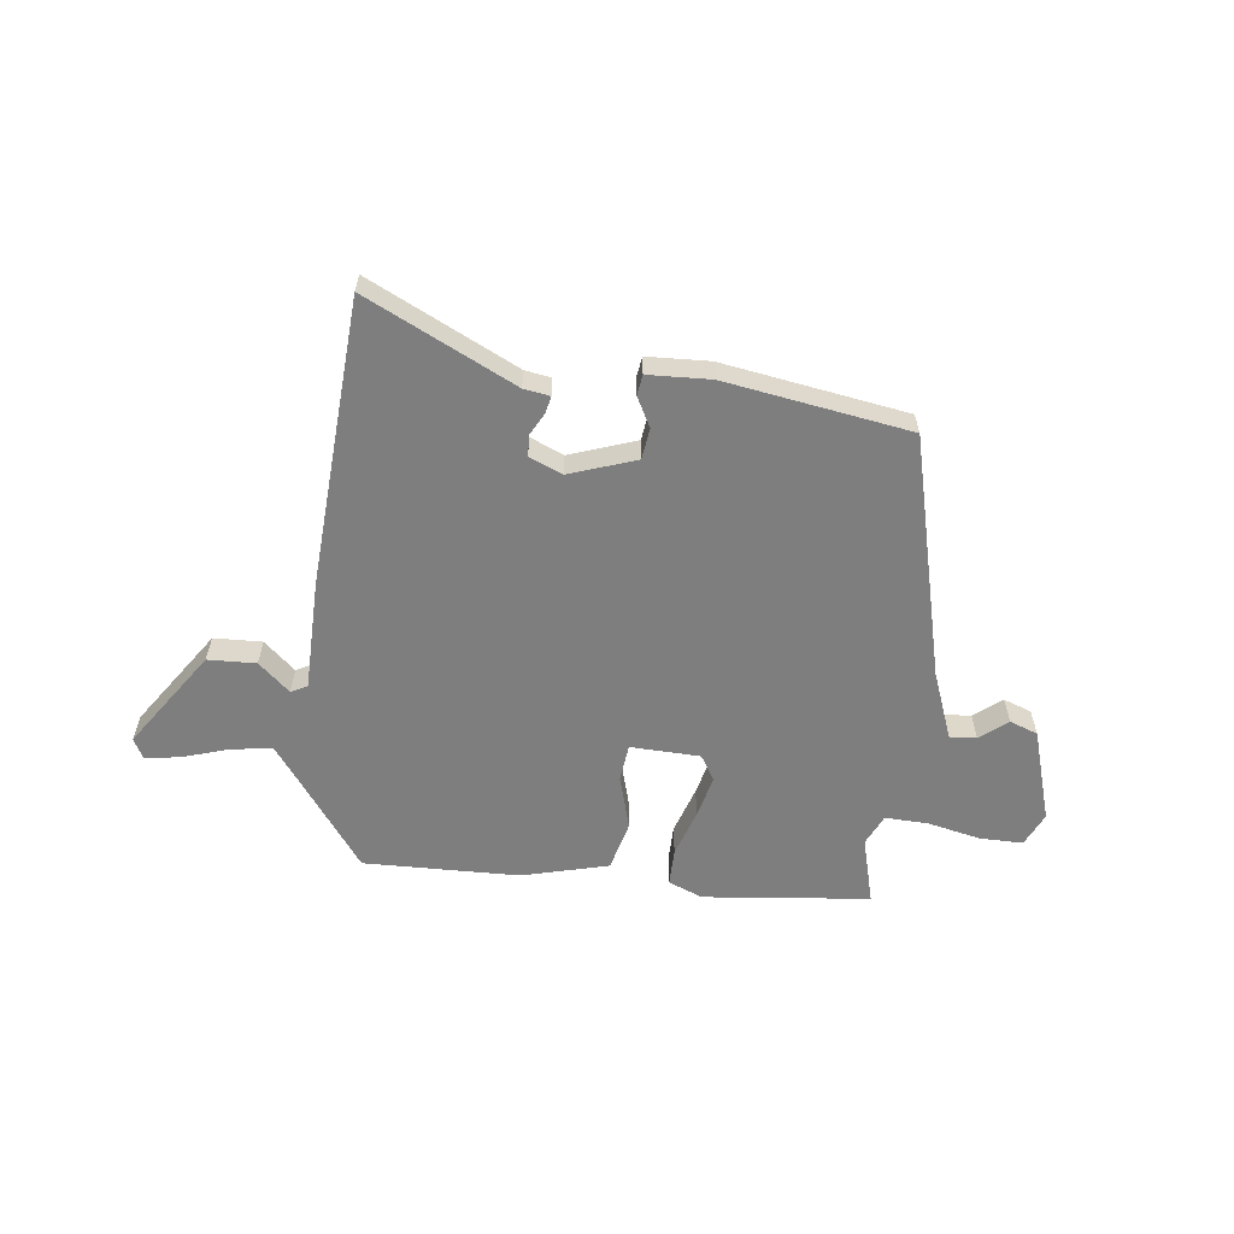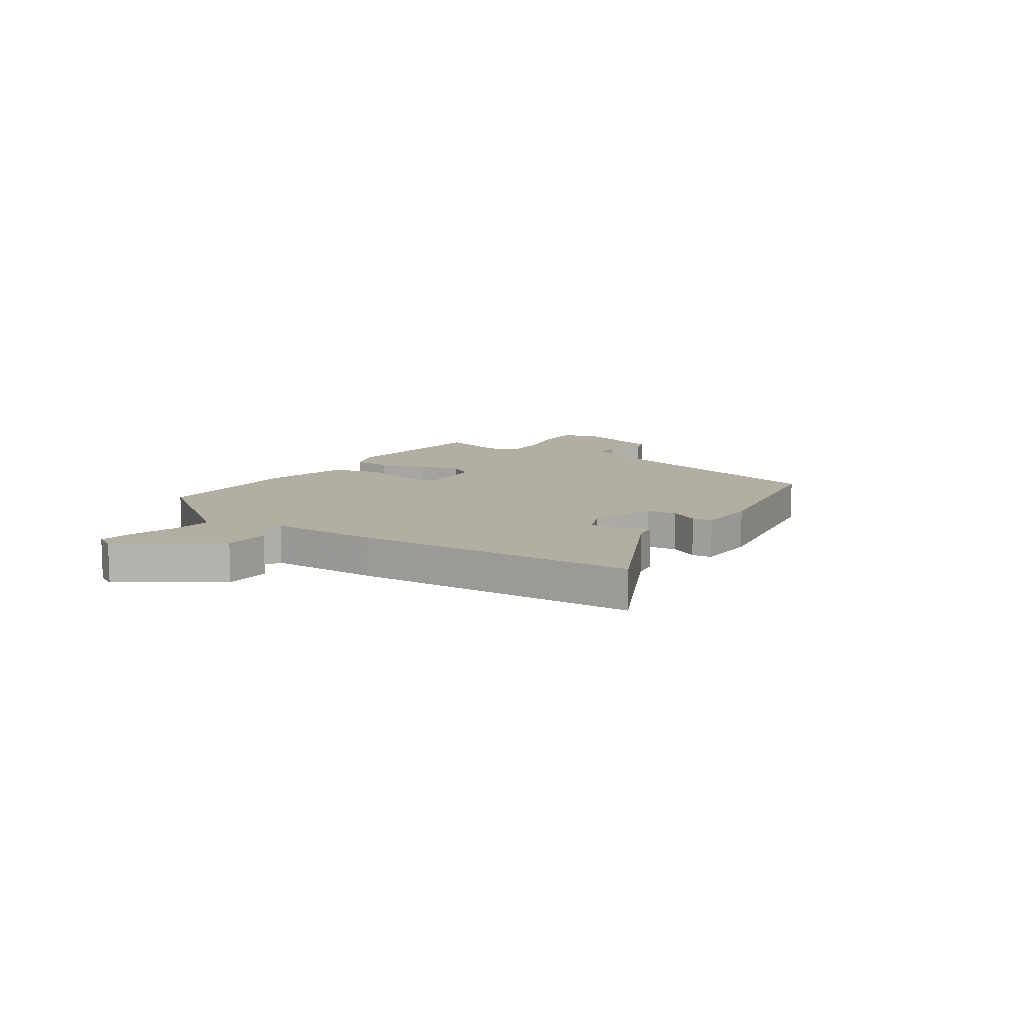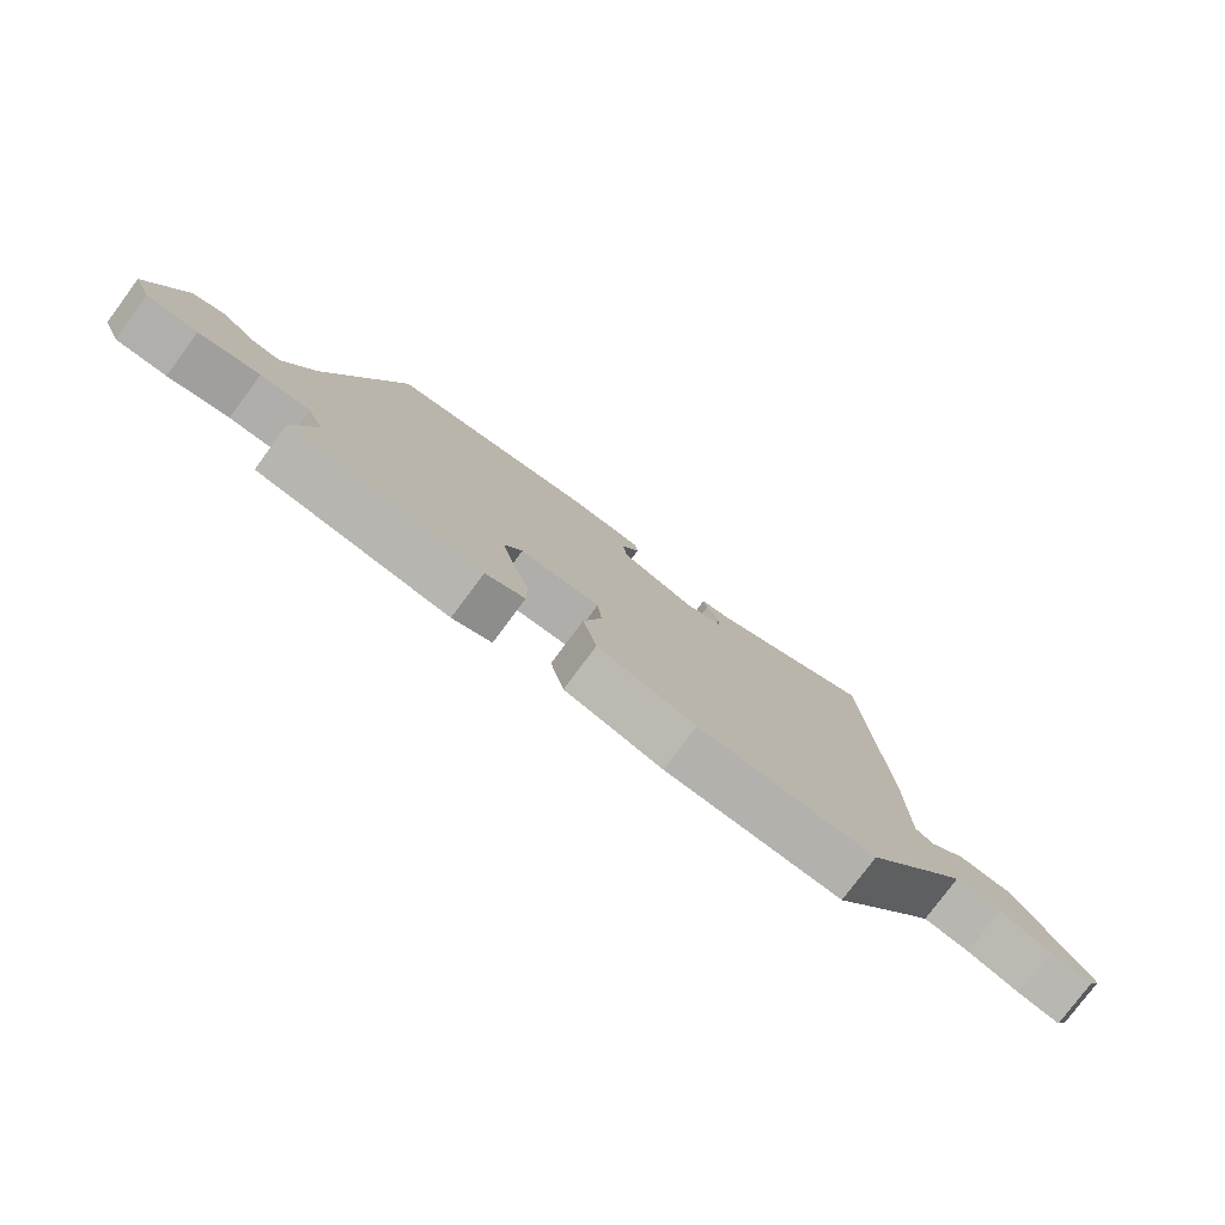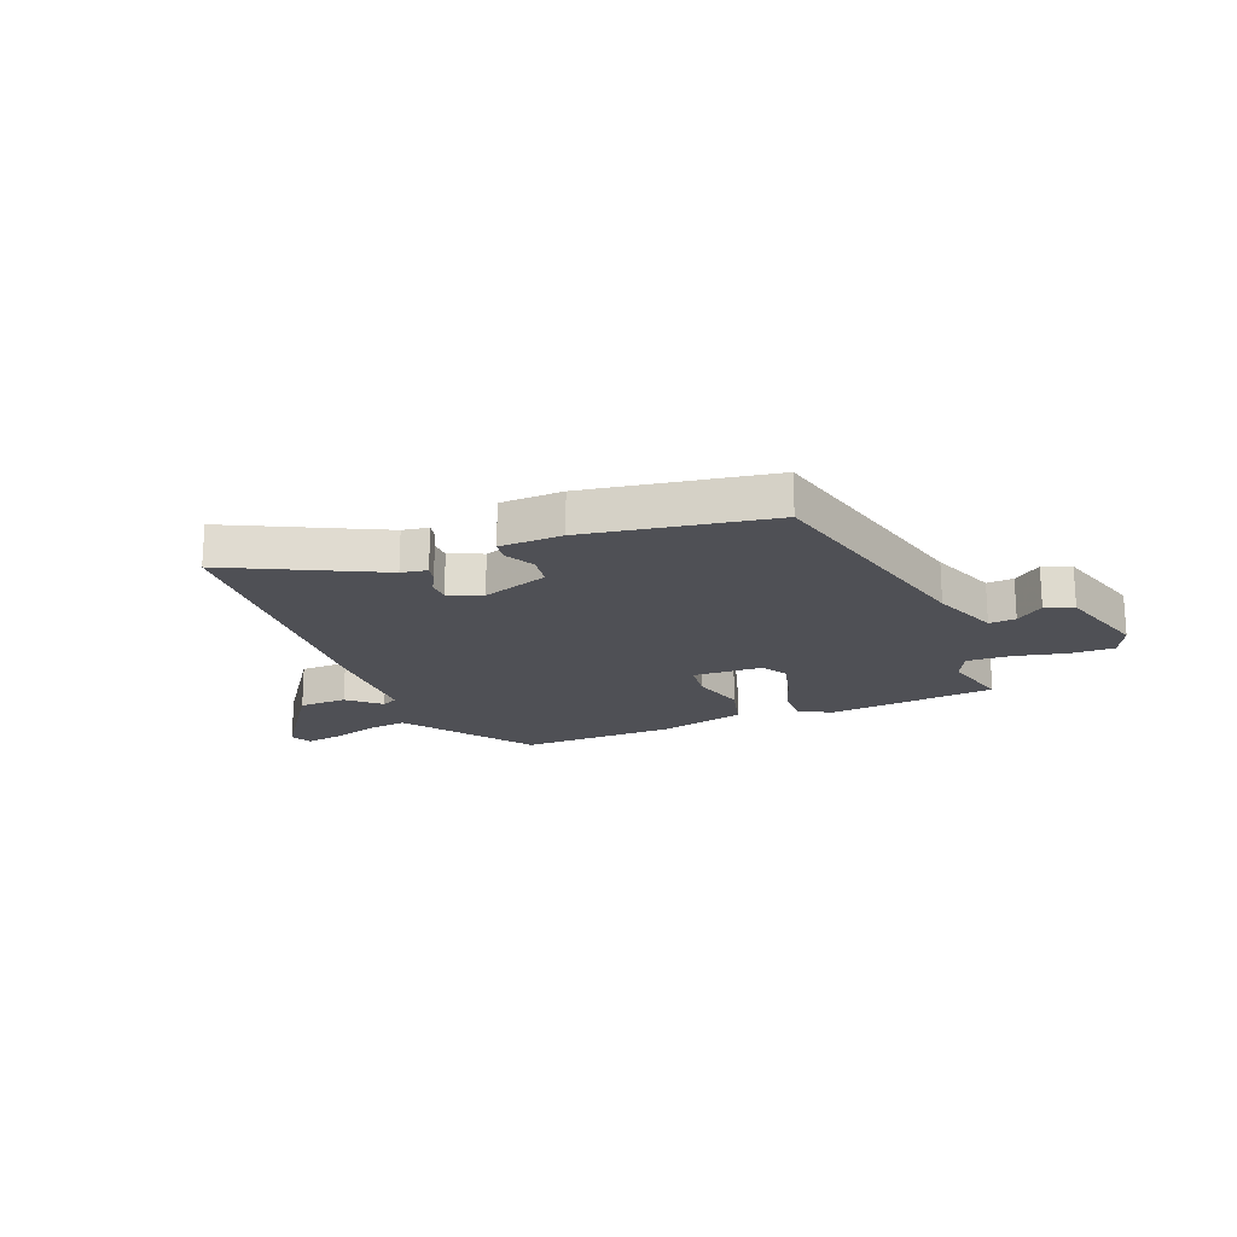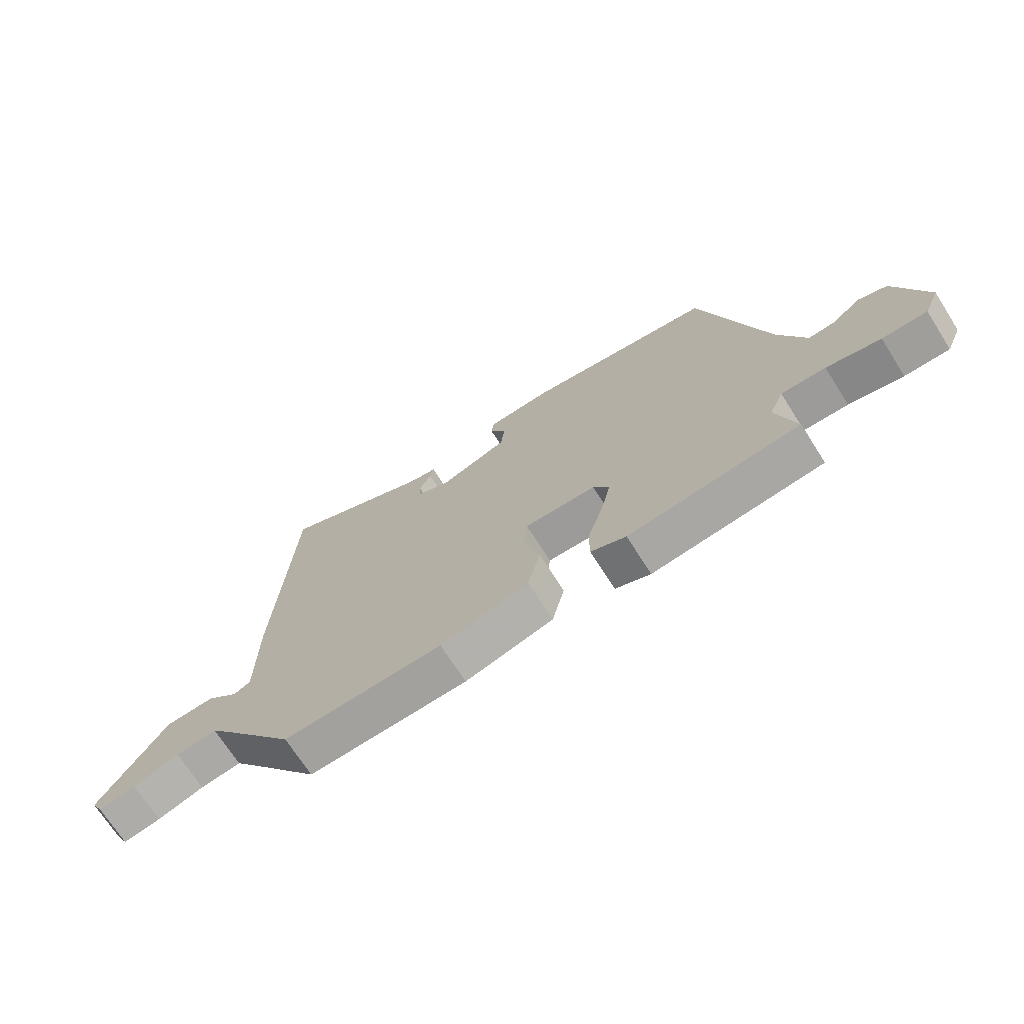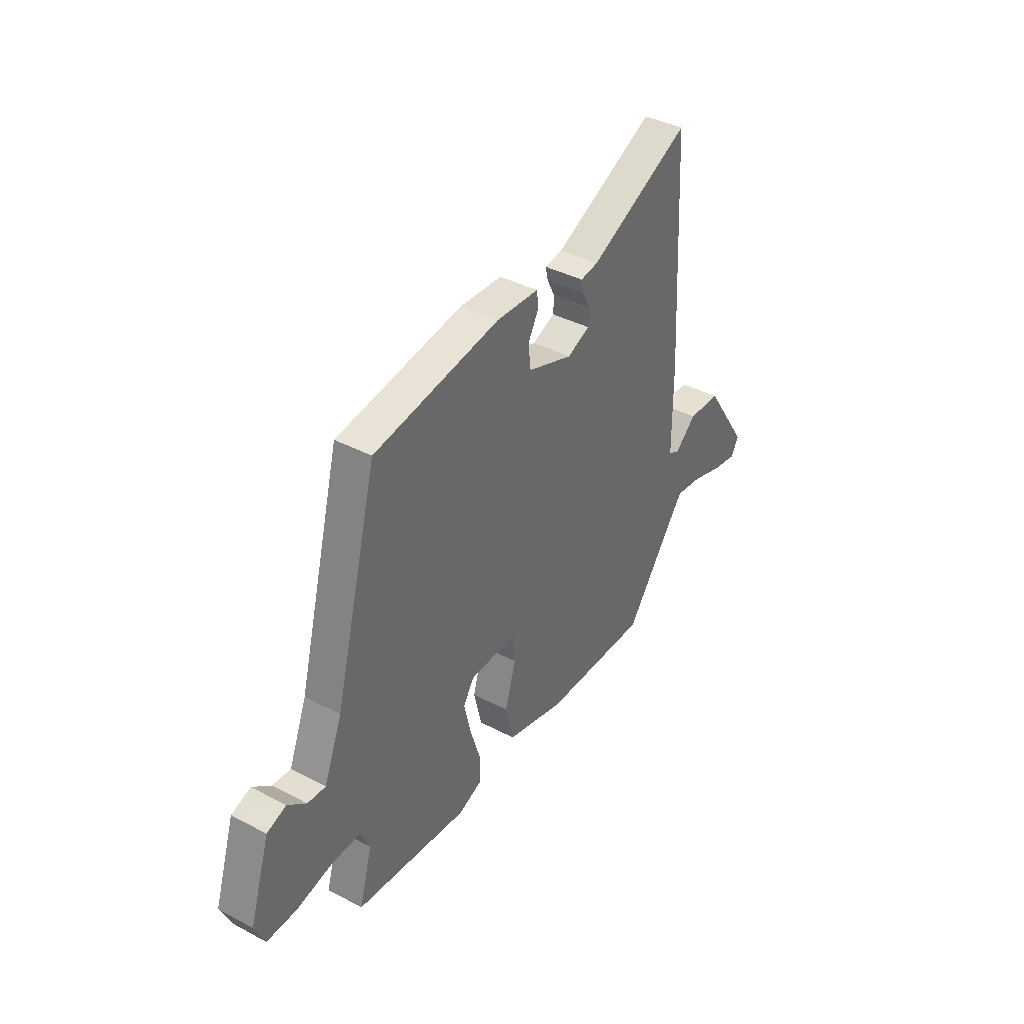
<metadata>
{"format":"obj","ext":"obj","renderer":"f3d","projection":"perspective","resolution":1024,"background":"white","views":[{"elev":-59.5,"azim":-7.4,"up":"+Y"},{"elev":10.7,"azim":-56.7,"up":"+Y"},{"elev":-78.3,"azim":143.4,"up":"+Z"},{"elev":-19.3,"azim":20.8,"up":"+Y"},{"elev":-70.8,"azim":32.5,"up":"+Z"},{"elev":39.3,"azim":123.3,"up":"+Z"}]}
</metadata>
<code>
v -0.413 0.07 -0.491
v -0.547 0.07 -0.31
v -0.58 0.07 -0.267
v -0.652 0.07 -0.277
v -0.734 0.07 -0.304
v -0.8 0.07 -0.316
v -0.82 0.07 -0.279
v -0.702 0.07 -0.102
v -0.615 0.07 -0.098
v -0.558 0.07 -0.148
v -0.529 0.07 -0.132
v -0.528 0.07 0.068
v -0.5 0.07 0.588
v -0.23 0.07 0.46
v -0.183 0.07 0.453
v -0.189 0.07 0.423
v -0.21 0.07 0.382
v -0.208 0.07 0.344
v -0.148 0.07 0.319
v -0.029 0.07 0.362
v -0.022 0.07 0.418
v -0.051 0.07 0.471
v -0.046 0.07 0.508
v 0.067 0.07 0.514
v 0.401 0.07 0.464
v 0.516 0.07 0.027
v 0.564 0.07 -0.094
v 0.612 0.07 -0.09
v 0.661 0.07 -0.05
v 0.712 0.07 -0.068
v 0.766 0.07 -0.236
v 0.739 0.07 -0.297
v 0.66 0.07 -0.297
v 0.565 0.07 -0.277
v 0.487 0.07 -0.275
v 0.462 0.07 -0.331
v 0.496 0.07 -0.453
v 0.195 0.07 -0.488
v 0.133 0.07 -0.463
v 0.133 0.07 -0.396
v 0.16 0.07 -0.31
v 0.178 0.07 -0.233
v 0.15 0.07 -0.188
v 0.024 0.07 -0.185
v 0.017 0.07 -0.252
v 0.046 0.07 -0.35
v 0.024 0.07 -0.44
v -0.132 0.07 -0.482
v -0.413 0 -0.491
v -0.547 0 -0.31
v -0.58 0 -0.267
v -0.652 0 -0.277
v -0.734 0 -0.304
v -0.8 0 -0.316
v -0.82 0 -0.279
v -0.702 0 -0.102
v -0.615 0 -0.098
v -0.558 0 -0.148
v -0.529 0 -0.132
v -0.528 0 0.068
v -0.5 0 0.588
v -0.23 0 0.46
v -0.183 0 0.453
v -0.189 0 0.423
v -0.21 0 0.382
v -0.208 0 0.344
v -0.148 0 0.319
v -0.029 0 0.362
v -0.022 0 0.418
v -0.051 0 0.471
v -0.046 0 0.508
v 0.067 0 0.514
v 0.401 0 0.464
v 0.516 0 0.027
v 0.564 0 -0.094
v 0.612 0 -0.09
v 0.661 0 -0.05
v 0.712 0 -0.068
v 0.766 0 -0.236
v 0.739 0 -0.297
v 0.66 0 -0.297
v 0.565 0 -0.277
v 0.487 0 -0.275
v 0.462 0 -0.331
v 0.496 0 -0.453
v 0.195 0 -0.488
v 0.133 0 -0.463
v 0.133 0 -0.396
v 0.16 0 -0.31
v 0.178 0 -0.233
v 0.15 0 -0.188
v 0.024 0 -0.185
v 0.017 0 -0.252
v 0.046 0 -0.35
v 0.024 0 -0.44
v -0.132 0 -0.482
f 45 46 47 48
f 44 45 48 1
f 38 39 40 41
f 36 37 38 41
f 35 36 41 42
f 34 35 42 43
f 32 33 34 43
f 28 29 30 31
f 27 28 31 32
f 23 24 25 26
f 21 22 23 26
f 20 21 26 27
f 19 20 27 32
f 14 15 16 17
f 14 17 18
f 11 12 13 14
f 11 14 18
f 7 8 9 10
f 5 6 7 10
f 4 5 10 11
f 3 4 11
f 2 3 11 18
f 44 1 2 18
f 18 19 32 43
f 18 43 44
f 96 95 94 93
f 49 96 93 92
f 89 88 87 86
f 89 86 85 84
f 90 89 84 83
f 91 90 83 82
f 91 82 81 80
f 79 78 77 76
f 80 79 76 75
f 74 73 72 71
f 74 71 70 69
f 75 74 69 68
f 80 75 68 67
f 65 64 63 62
f 66 65 62
f 62 61 60 59
f 66 62 59
f 58 57 56 55
f 58 55 54 53
f 59 58 53 52
f 59 52 51
f 66 59 51 50
f 66 50 49 92
f 91 80 67 66
f 92 91 66
f 1 49 50 2
f 2 50 51 3
f 3 51 52 4
f 4 52 53 5
f 5 53 54 6
f 6 54 55 7
f 7 55 56 8
f 8 56 57 9
f 9 57 58 10
f 10 58 59 11
f 11 59 60 12
f 12 60 61 13
f 13 61 62 14
f 14 62 63 15
f 15 63 64 16
f 16 64 65 17
f 17 65 66 18
f 18 66 67 19
f 19 67 68 20
f 20 68 69 21
f 21 69 70 22
f 22 70 71 23
f 23 71 72 24
f 24 72 73 25
f 25 73 74 26
f 26 74 75 27
f 27 75 76 28
f 28 76 77 29
f 29 77 78 30
f 30 78 79 31
f 31 79 80 32
f 32 80 81 33
f 33 81 82 34
f 34 82 83 35
f 35 83 84 36
f 36 84 85 37
f 37 85 86 38
f 38 86 87 39
f 39 87 88 40
f 40 88 89 41
f 41 89 90 42
f 42 90 91 43
f 43 91 92 44
f 44 92 93 45
f 45 93 94 46
f 46 94 95 47
f 47 95 96 48
f 48 96 49 1

</code>
